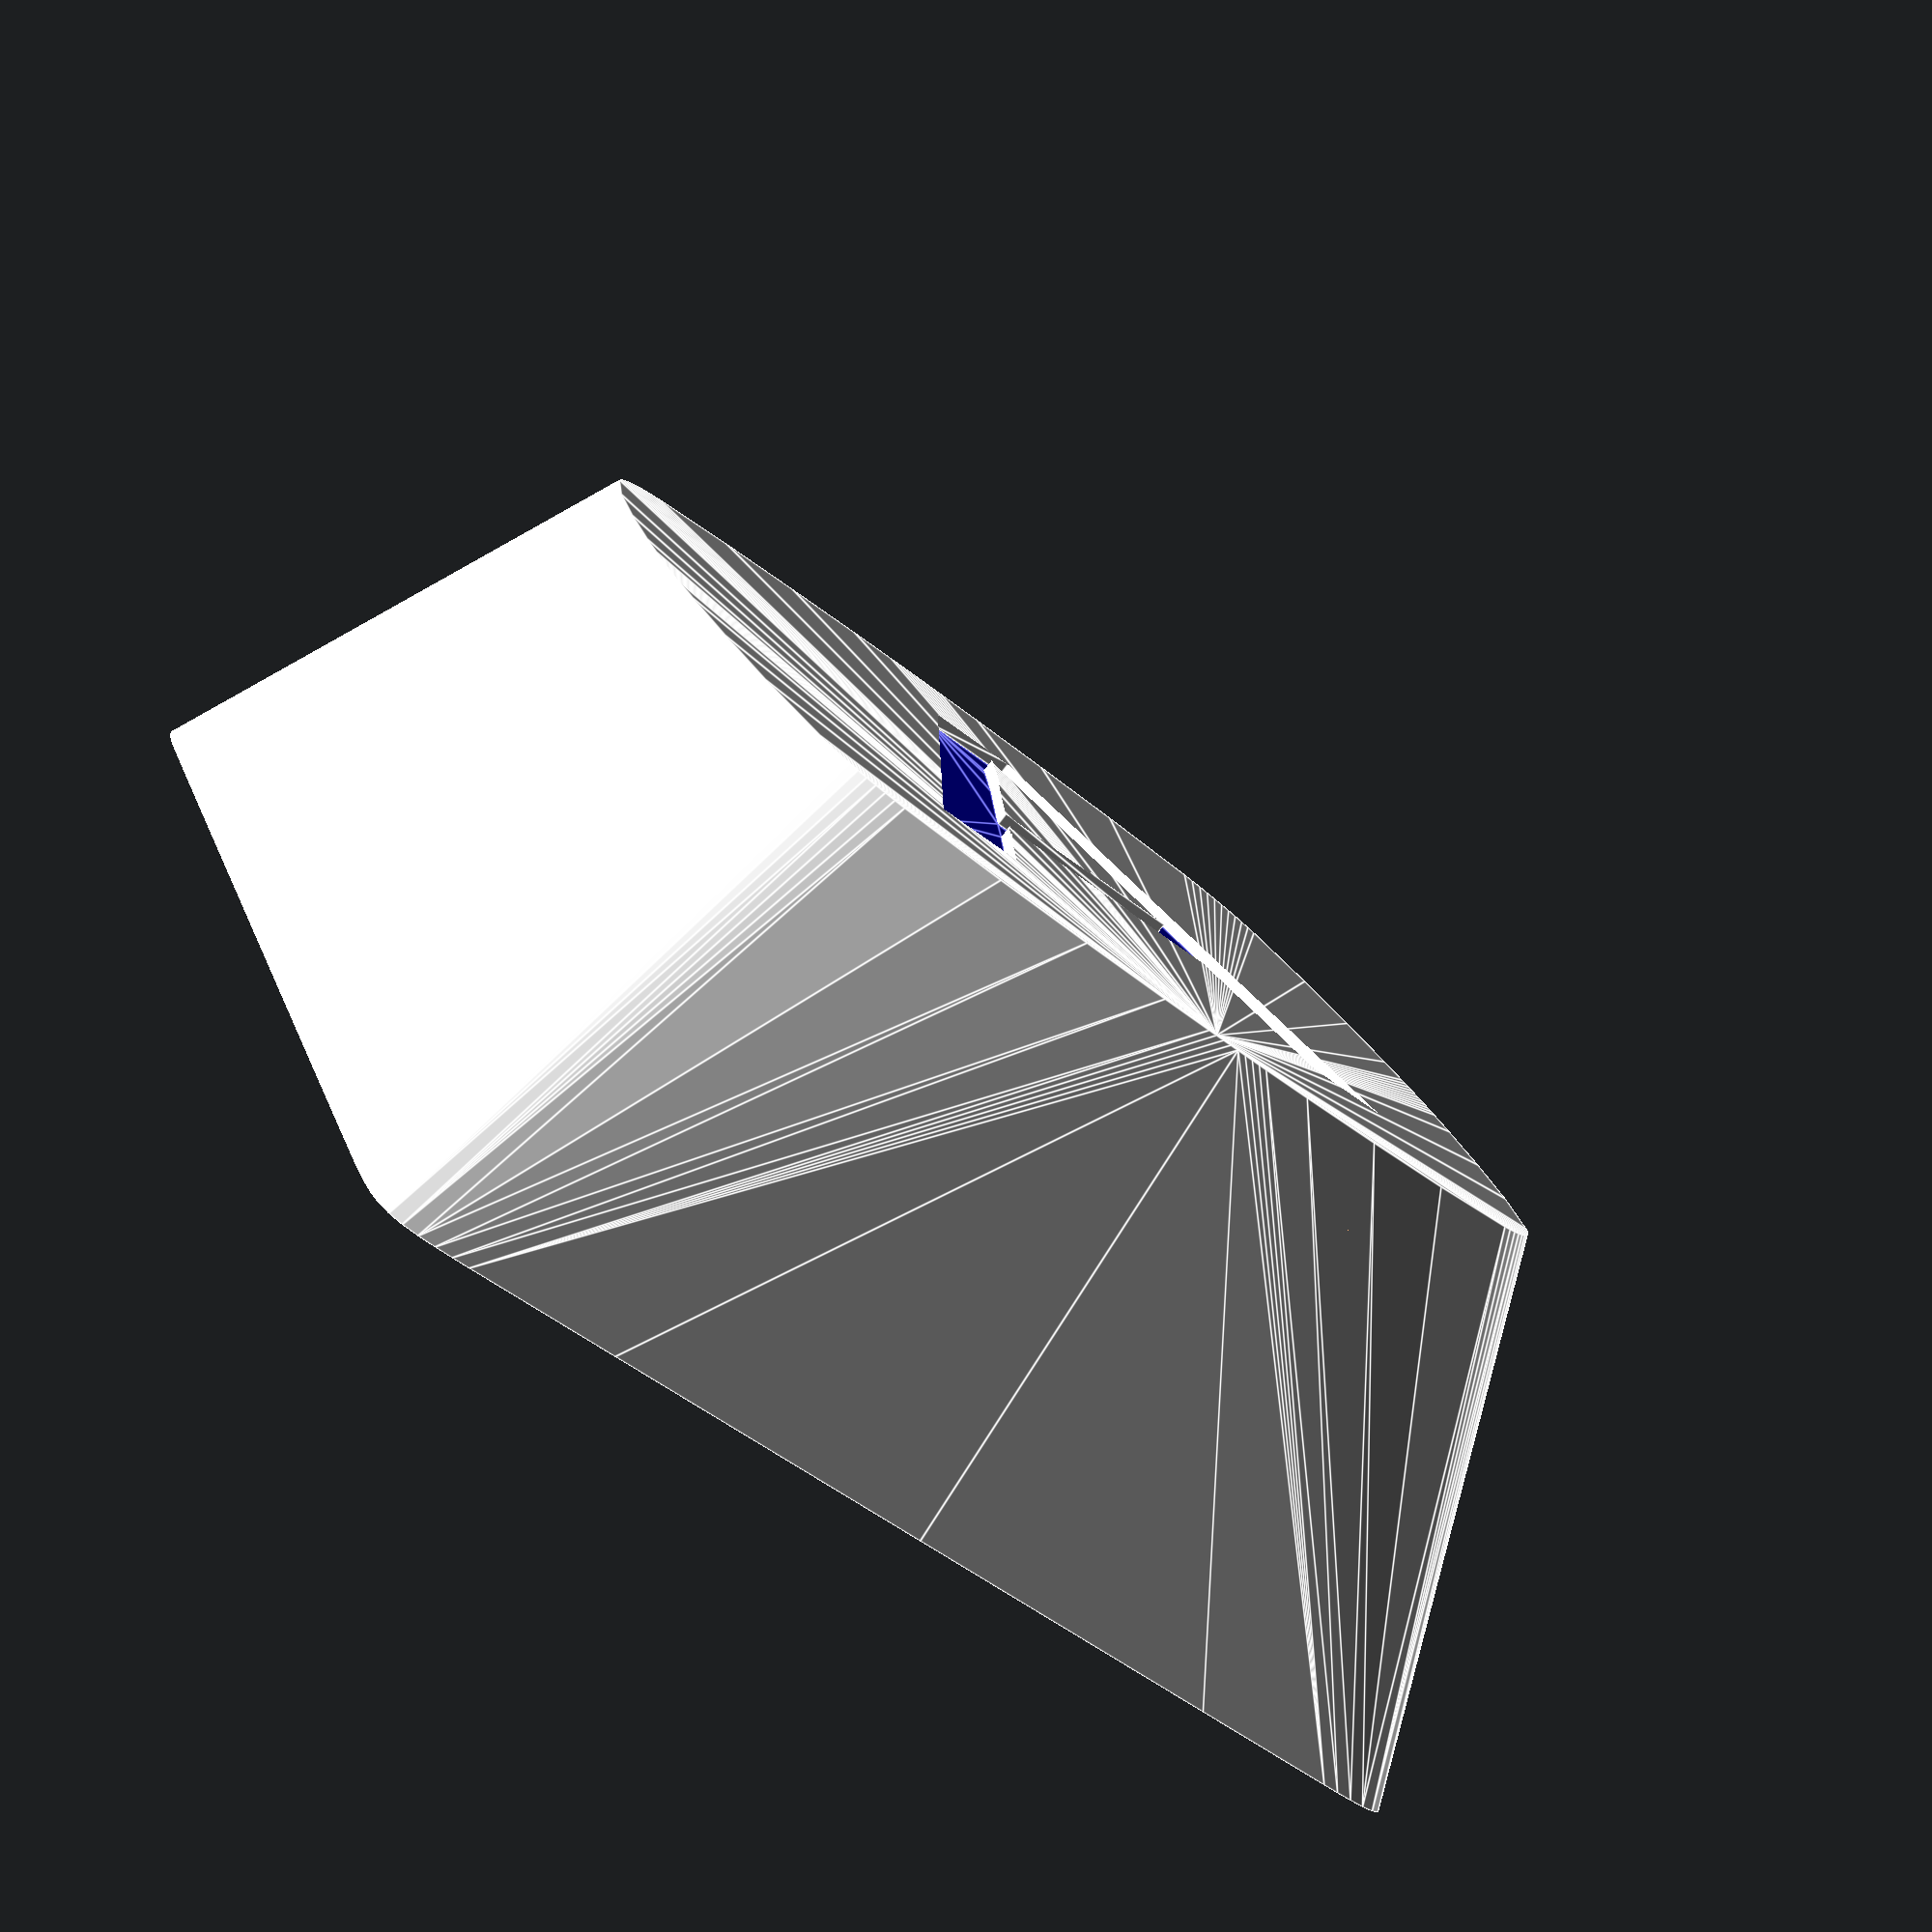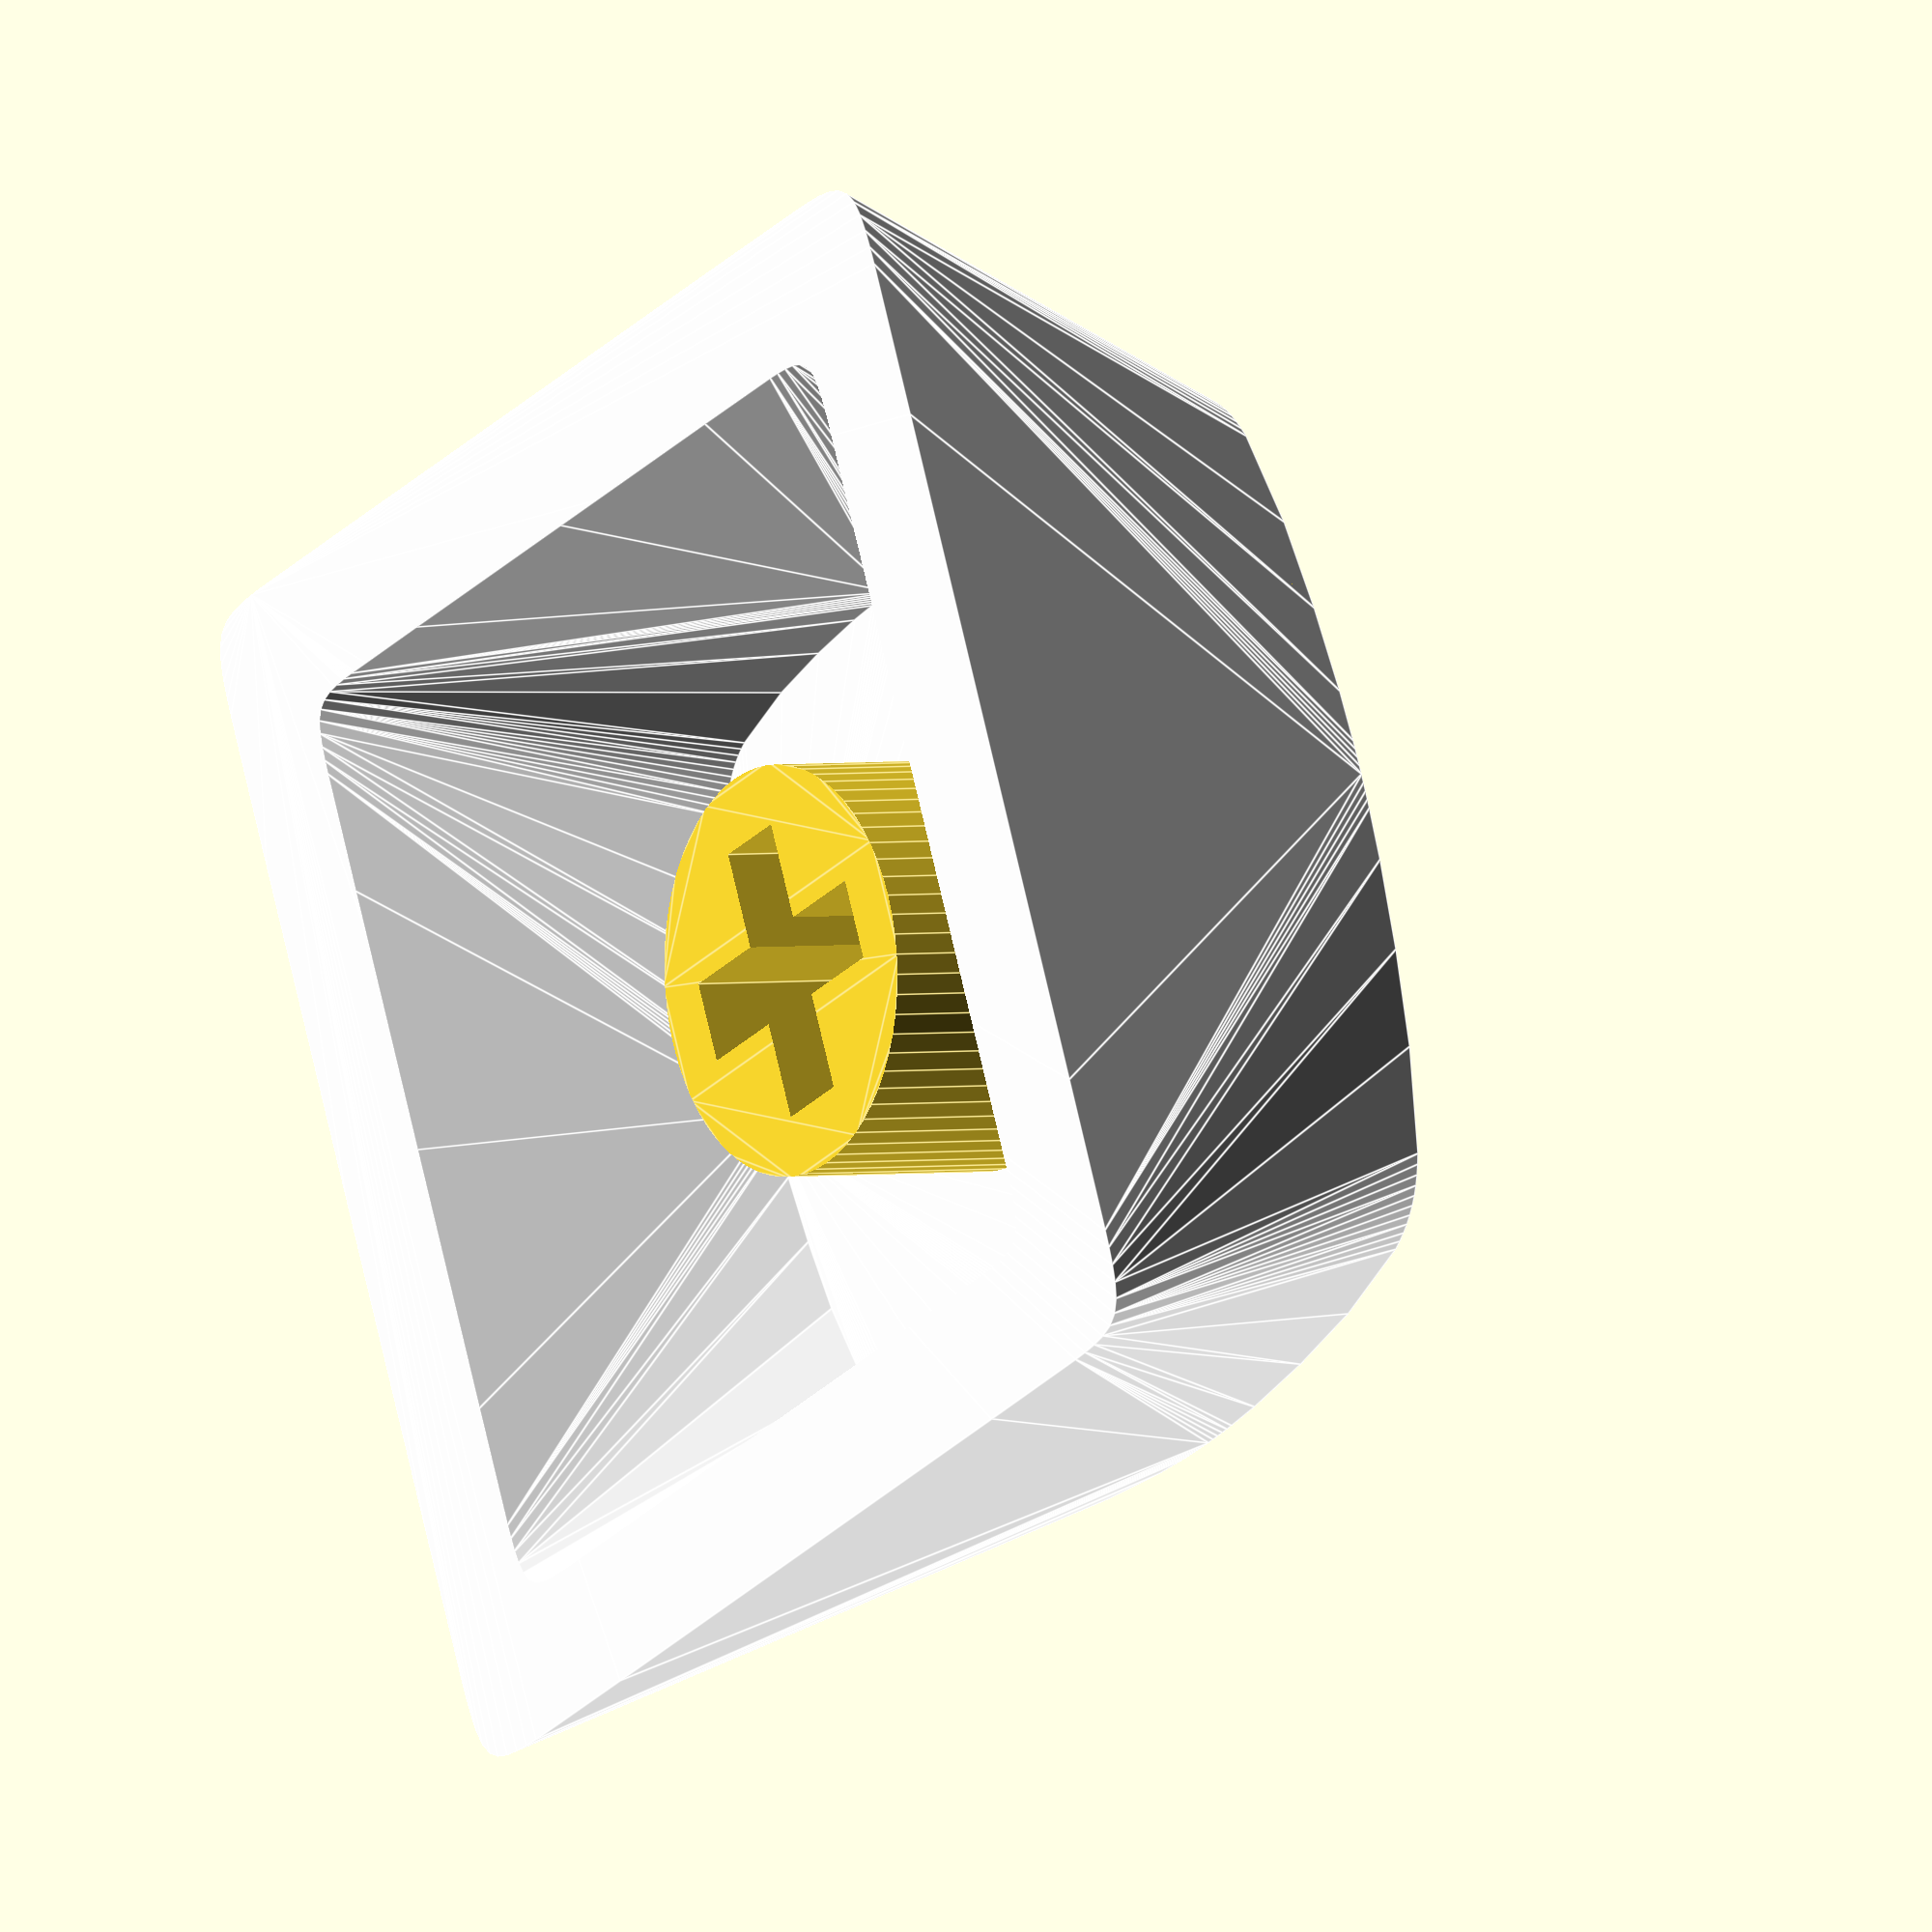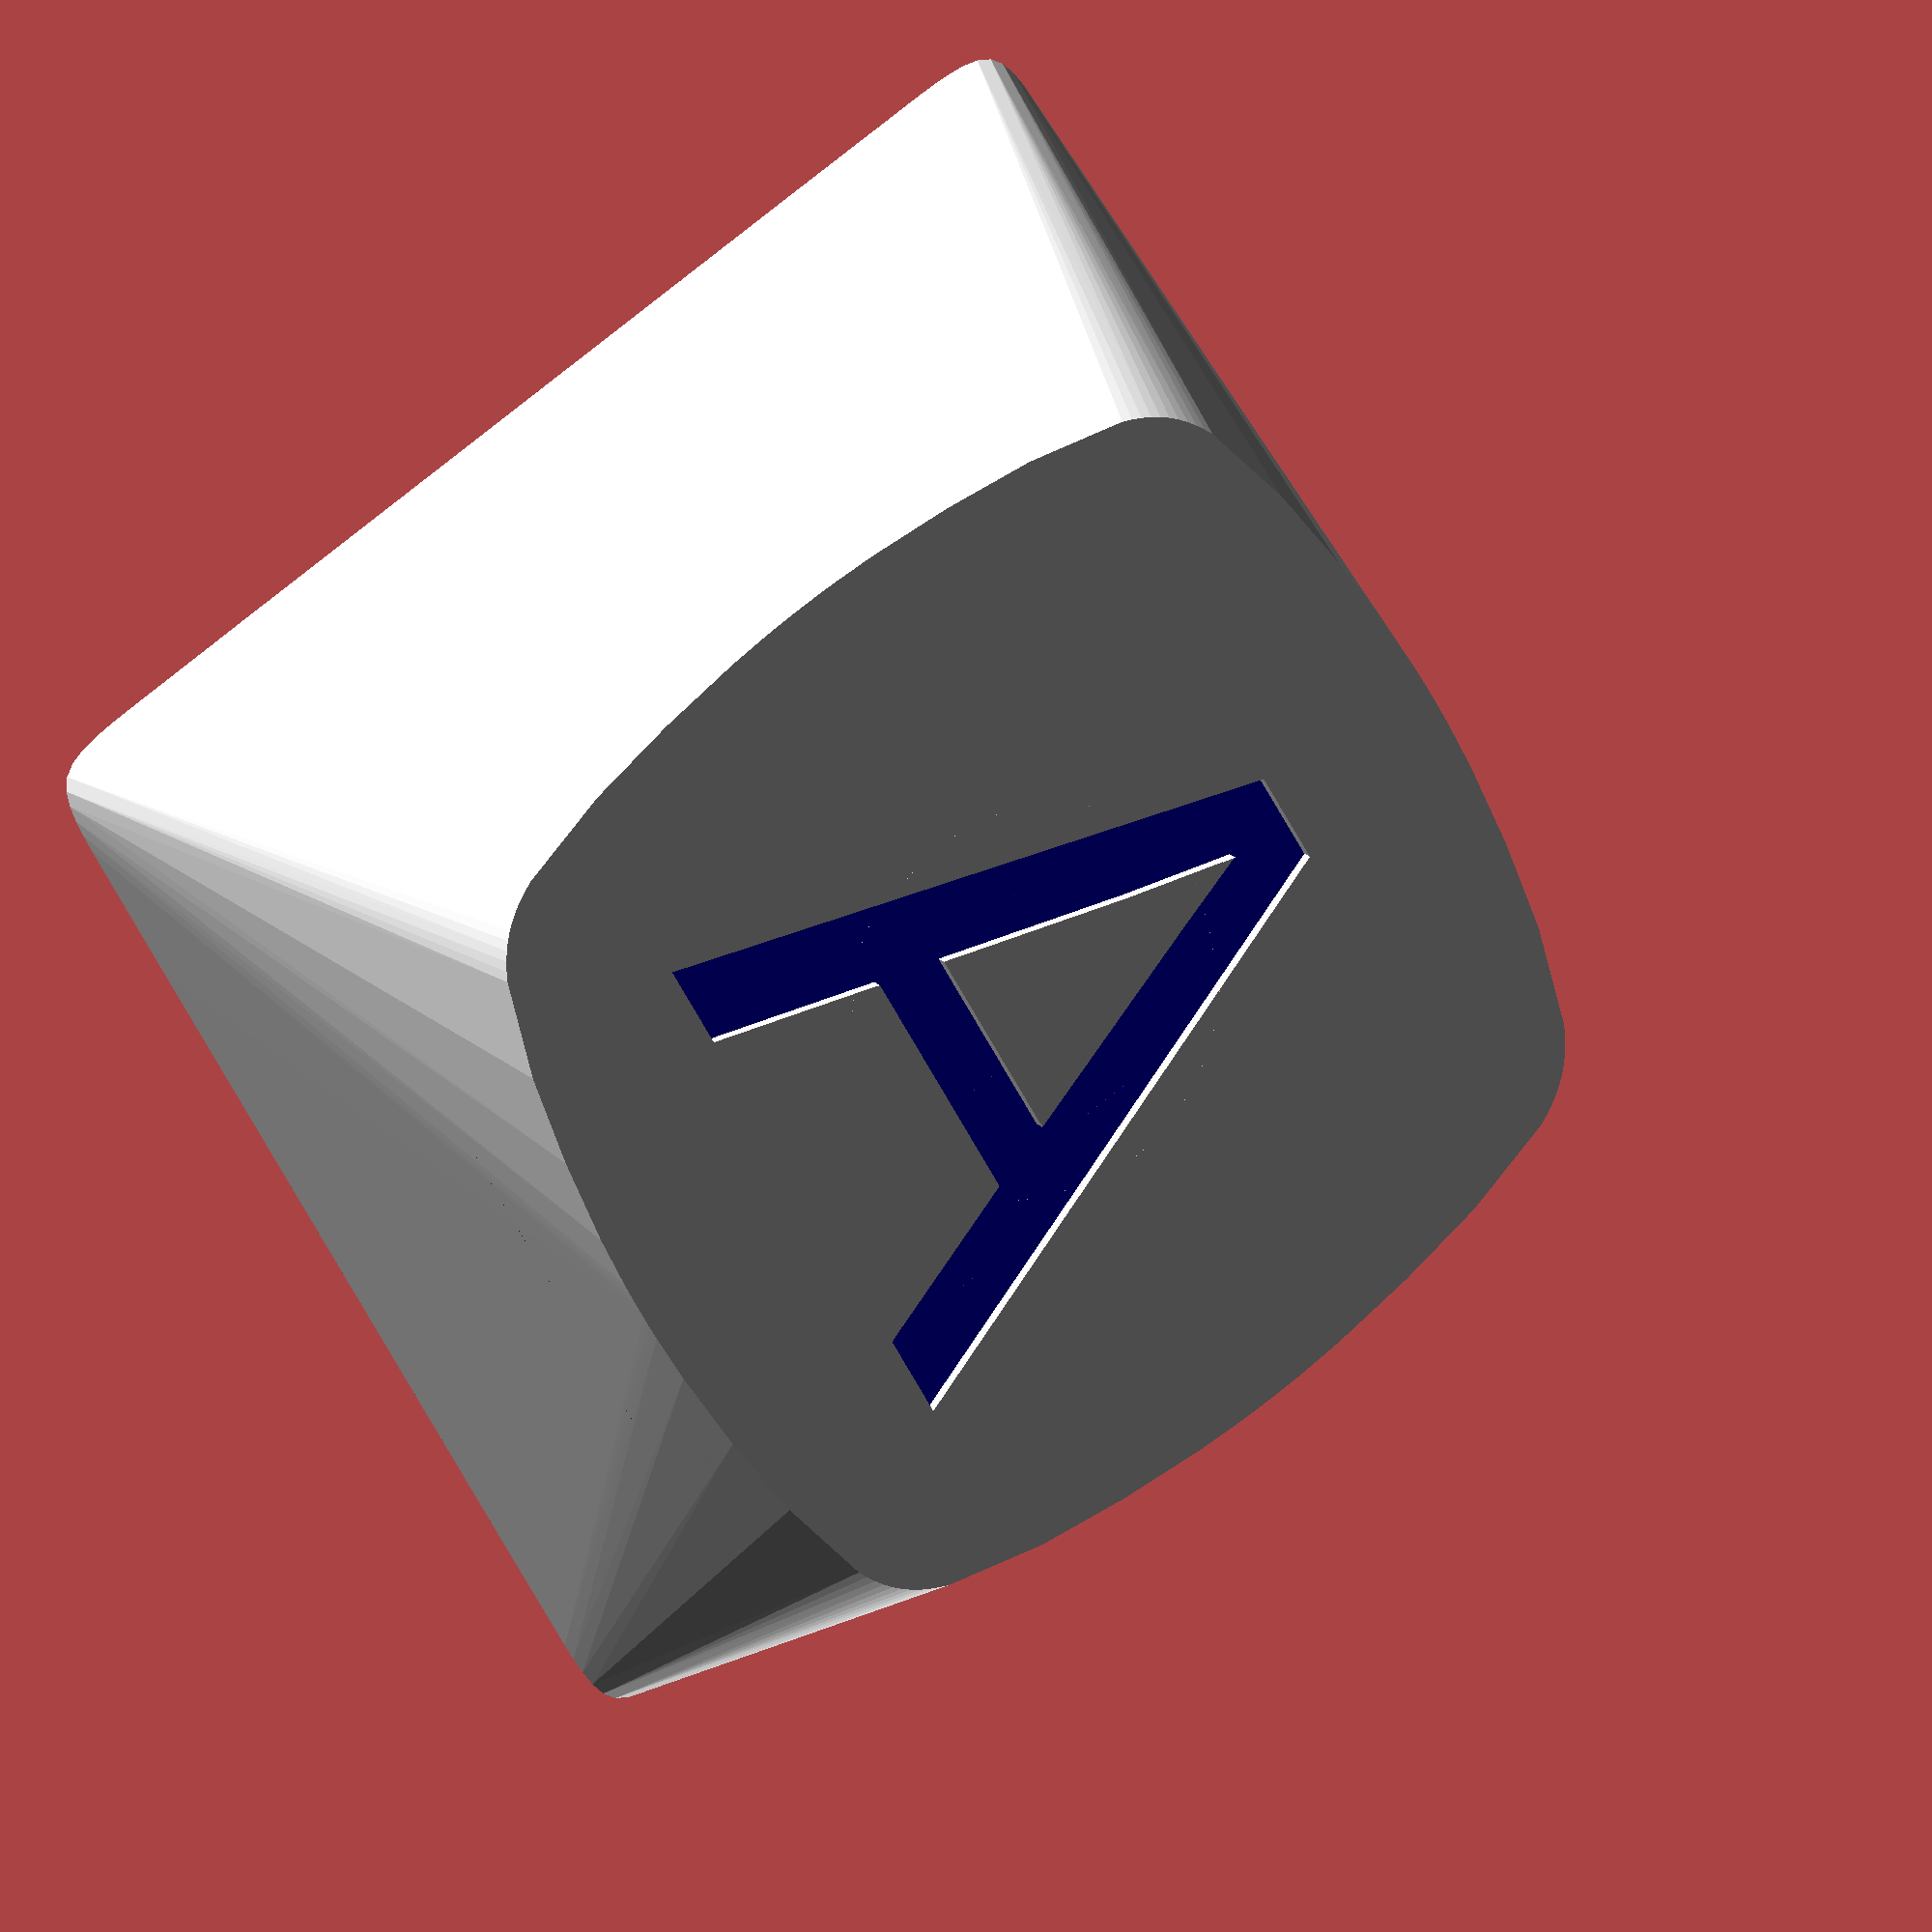
<openscad>
// Author: https://github.com/metalinspired/
// Originla implementation: https://aileron.me/scad/keycap

/* [Keycap shell] */
keycap_height = 7.5;                // .1
top_size = 15.0;                    // .1
top_roundness = 0.0;                // [-2:.1:2]
top_roundness_negative_scale = 0.0; // [0:.1:2]
top_corner_roundness = 4;           // [1 : 15]
top_thickness = 2.0;                // .1
top_angle = 0.0;                    // .1
bottom_size = 18.0;                 // .1
bottom_corner_roundness = 12;       // [1 : 15]
walls_thickness = 2.0;              // .1
extrusion = 0.0;                    // .1

/* [Label] */
label_content = "A";
label_depth = .2;     // .1
label_font_size = 10; // 1
label_x_offset = 0.0; // .1
label_y_offset = 0.0; // .1
label_font = "Liberation Mono";
label_font_segments = 64;
label_rotation = 0; // [0:1:360]

/* [Stem] */
// Stem offset from the bottom
stem_offset = 2.0;       // .1
stem_shaft_radius = 3.0; // .1
// Width of the stemm cross
stem_cross_width = 4.1; // .1
// width of the stem gutter
stem_gutter_width = 1.2; // .1
stem_count = 1;          // 1
// How far individual stems are one from another whem more than one is used
stem_distance = 30.0; // .1

function rsquircle(t, p) = 1 / pow(pow(cos(t), 2 * p) + pow(sin(t), 2 * p), 0.5 / p);

function quarter_squircle(roundness, size, square_blend = 0.6) = [for (t = [0:1:90]) if (
    t % 10 == 0 ||
    (t + 50) % 45 <
        10)[size * (1 - square_blend + rsquircle(t, roundness) * square_blend) * cos(t),
            (size * (1 - square_blend + rsquircle(t, roundness) * square_blend) * sin(t)) + (extrusion / 2)]];

function half_squircle(quarter_squircle) = let(cnt = len(quarter_squircle) - 1)
    concat(quarter_squircle, [for (i = [0:cnt])[quarter_squircle[cnt - i][0], 0 - quarter_squircle[cnt - i][1]]]);

function squircle(half_squircle) = concat(half_squircle, [for (v = half_squircle)[0 - v[0], 0 - v[1]]]);

module cap(top_half)
{
    resize(newsize = [ top_size, top_size + extrusion, abs(top_roundness) ]) rotate(a = 90, v = [ 1, 0, 0 ])
        rotate_extrude(angle = 180, convexity = 10, $fn = 30) polygon(points = top_half);
}

module keycap_shell(rounded = false)
{
    top_half = half_squircle(quarter_squircle(roundness = top_corner_roundness, size = top_size / 2));
    rotate(a = 90, v = [ 0, 0, 1 ]) difference()
    {
        calculated_keycap_height = keycap_height + (rounded && top_roundness < 0 ? abs(top_roundness) : 0);
        hull()
        {
            translate(v = [ 0, 0, calculated_keycap_height ]) rotate(a = top_angle, v = [ 0, -1, 0 ])
            {
                if (rounded && top_roundness > 0)
                {
                    cap(top_half = top_half);
                }
                else
                {
                    linear_extrude(0.000001) polygon(squircle(top_half));
                }
            }
            linear_extrude(0.000001) polygon(squircle(half_squircle(
                quarter_squircle(roundness = bottom_corner_roundness, size = bottom_size / 2, square_blend = 1))));
        }
        if (rounded && top_roundness < 0)
        {
            translate(v = [ 0, 0, calculated_keycap_height + 0.01 ]) rotate(a = top_angle, v = [ 0, -1, 0 ])
                rotate(a = 180, v = [ 1, 0, 0 ])
                    scale(v = [ 1 + (top_roundness_negative_scale / 10), 1 + (top_roundness_negative_scale / 10), 1 ])
                        cap(top_half);
        }
    }
}

module keycap()
{
    // Keycap shell
    label_z_offset_1 = top_roundness > 0 ? top_roundness : 0;
    label_z_offset_2 = keycap_height + (top_roundness < 0 ? abs(top_roundness) : 0) - label_depth + 0.02;
    color("white") difference()
    {
        keycap_shell(top_roundness != 0);
        translate(v = [ 0, 0, -0.01 ]) resize(newsize = [
            bottom_size + extrusion - (walls_thickness * 2), bottom_size - (walls_thickness * 2),
            keycap_height - top_thickness + 0.01
        ]) keycap_shell();

        // Key label
        if (label_content != "" && label_depth > 0)
        {
            translate(v = [ label_x_offset, label_y_offset, label_z_offset_2 ]) rotate(a = top_angle, v = [ 1, 0, 0 ])
                translate(v = [ 0, 0, label_z_offset_1 ]) linear_extrude(height = label_depth)
                    rotate(a = label_rotation, v = [ 0, 0, 1 ])
                        text(label_content, size = label_font_size, halign = "center", valign = "center",
                             font = label_font, $fn = label_font_segments);
        }
    }
    // Key label highlight
    if ($preview && label_content != "" && label_depth > 0)
    {
        color("blue") translate(v = [ label_x_offset, label_y_offset, label_z_offset_2 ])
            rotate(a = top_angle, v = [ 1, 0, 0 ]) translate(v = [ 0, 0, label_z_offset_1 ])
                linear_extrude(height = 0.000001) rotate(a = label_rotation, v = [ 0, 0, 1 ])
                    text(label_content, size = label_font_size, halign = "center", valign = "center", font = label_font,
                         $fn = label_font_segments);
    }
    // Stem shaft
    stem_shaft = [ stem_cross_width, stem_gutter_width, keycap_height ];
    stem_gutter_offset = [ -stem_cross_width / 2, -stem_gutter_width / 2, -0.01 ];
    stem_count = stem_count >= 1 ? stem_count : 1;
    stem_cutoff_block_size = [ stem_shaft_radius * 2 + 0.05, bottom_size ];
    translate(v = [ -(stem_distance * (stem_count - 1)) / 2, 0, 0 ]) for (i = [1:stem_count])
    {
        translate(v = [ stem_distance * (i - 1), 0, 0 ]) difference()
        {
            $fn = 64;
            cylinder(h = keycap_height + 3, r = stem_shaft_radius, center = false);
            hull()
            {
                translate(v = [ 0, 0, keycap_height + 4 ]) linear_extrude(height = 0.01)
                    square(size = stem_cutoff_block_size, center = true);
                translate(v = [ 0, 0, keycap_height - top_thickness + 0.01 ]) rotate(a = top_angle, v = [ 1, 0, 0 ])
                    linear_extrude(height = 0.01) square(size = stem_cutoff_block_size, center = true);
            }
            translate(v = stem_gutter_offset) cube(size = stem_shaft, center = false);
            rotate(a = 90, v = [ 0, 0, 1 ]) translate(v = stem_gutter_offset) cube(size = stem_shaft, center = false);
            translate(v = [ 0, 0, -0.01 ]) linear_extrude(height = stem_offset) circle(r = stem_shaft_radius + 0.05);
        }
    }
}

keycap();

</openscad>
<views>
elev=80.3 azim=338.3 roll=322.1 proj=p view=edges
elev=357.9 azim=293.2 roll=235.6 proj=o view=edges
elev=164.3 azim=239.3 roll=206.8 proj=o view=solid
</views>
